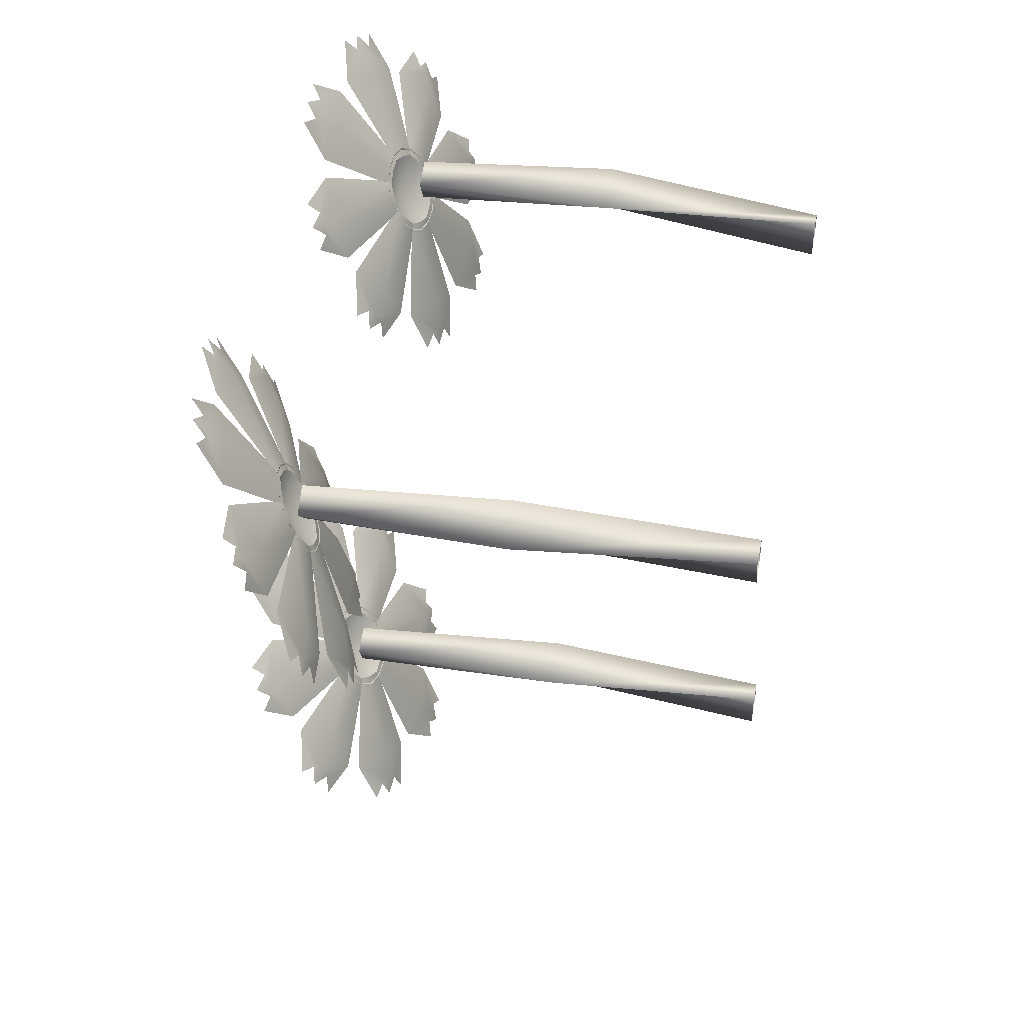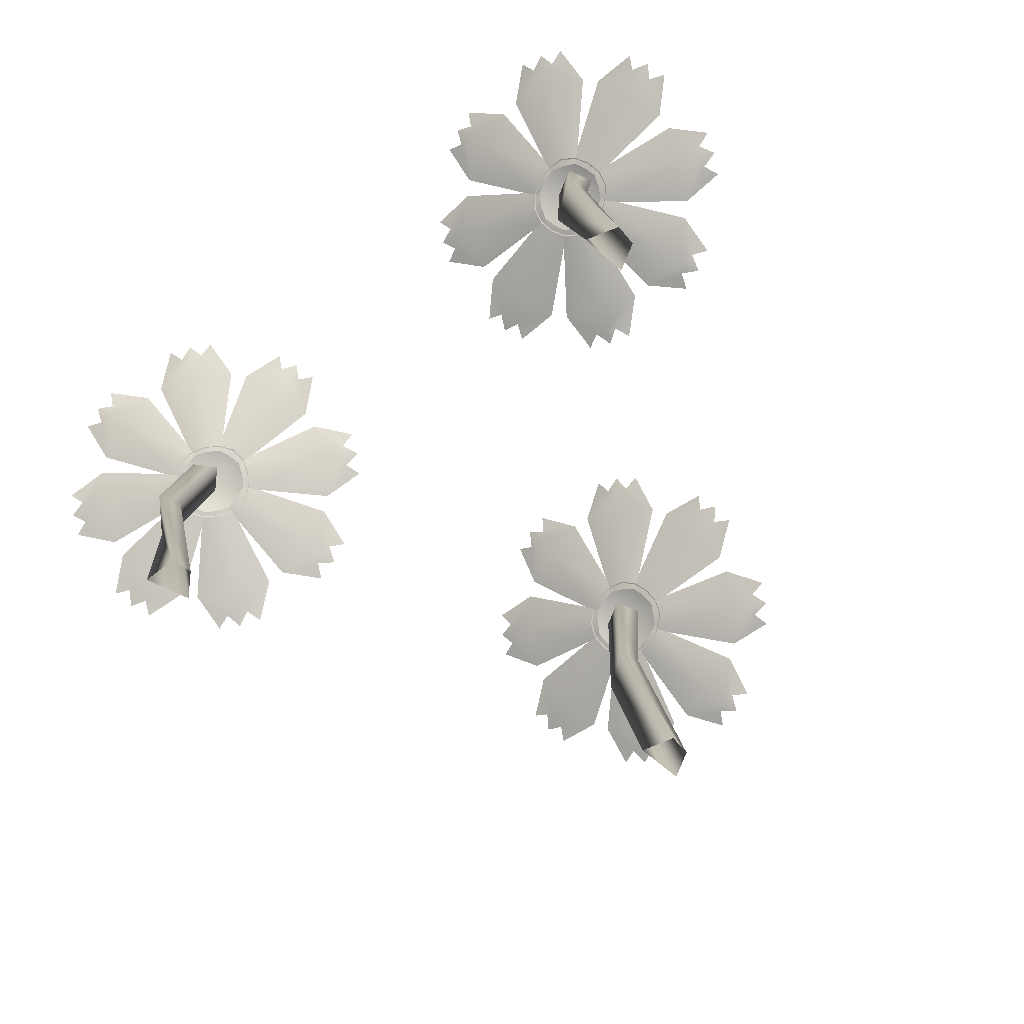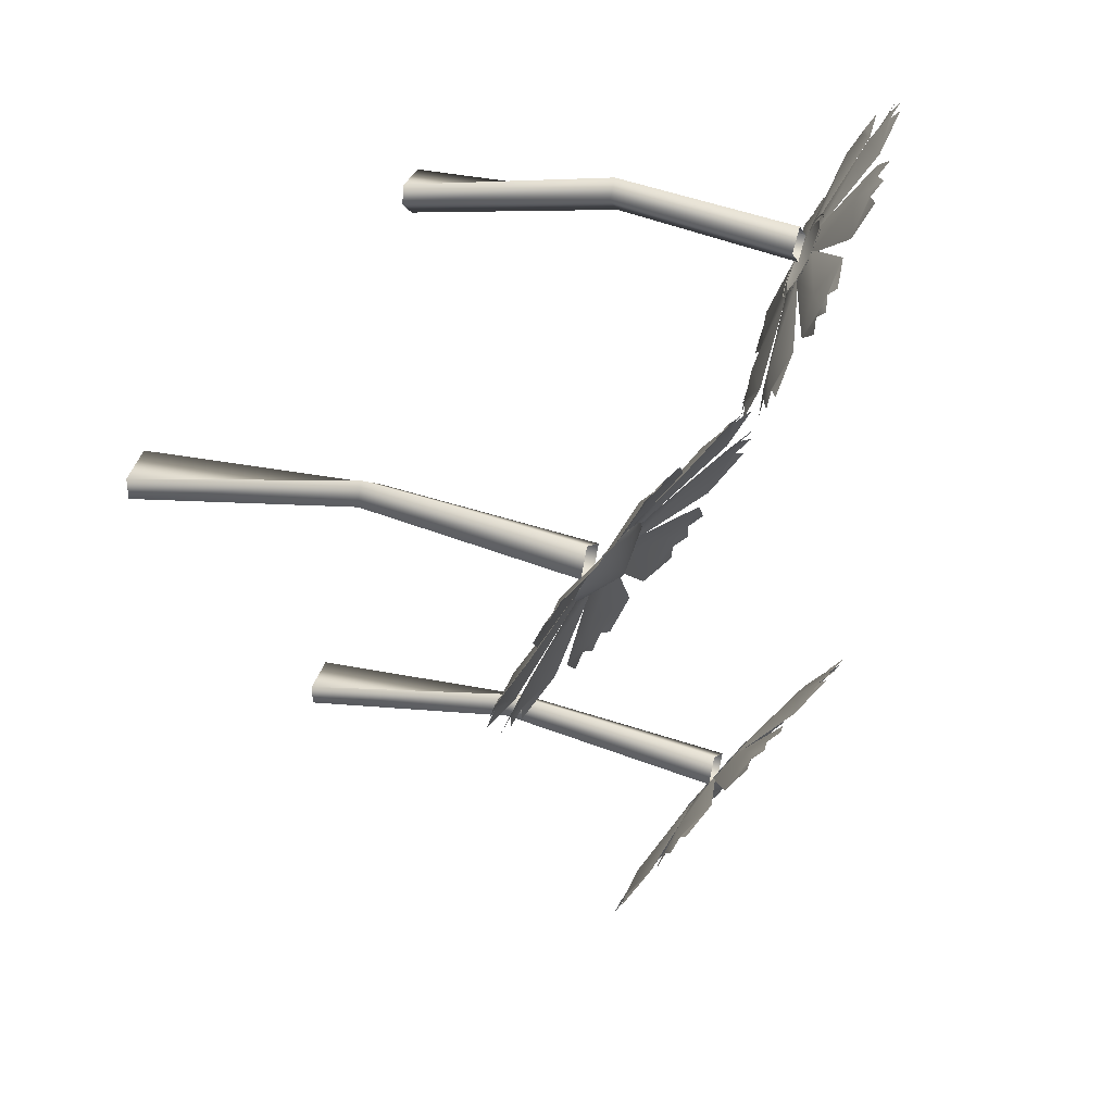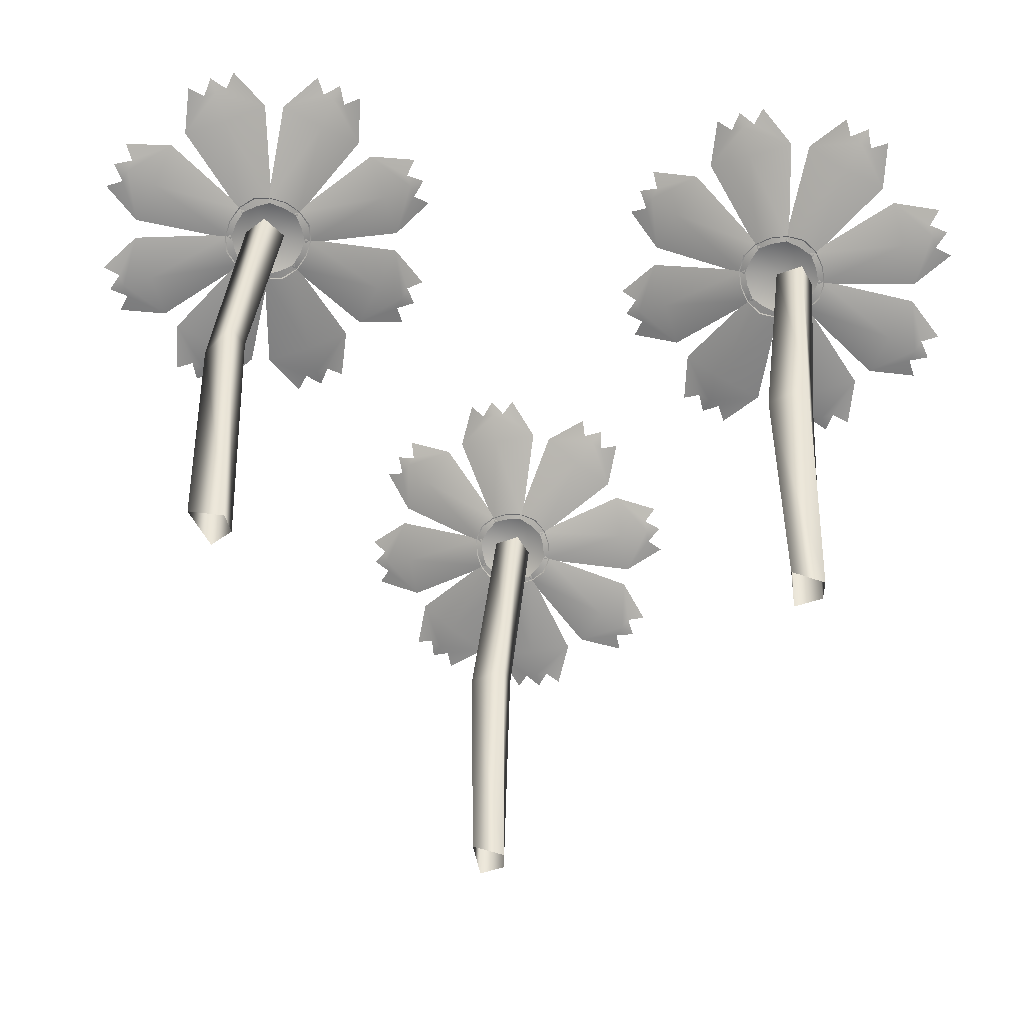
<metadata>
{"format":"obj","ext":"obj","renderer":"f3d","projection":"perspective","resolution":1024,"background":"white","views":[{"elev":43.7,"azim":-79.1,"up":"+Z"},{"elev":-75.1,"azim":41.0,"up":"+Y"},{"elev":34.3,"azim":113.5,"up":"+Z"},{"elev":43.9,"azim":5.1,"up":"+Z"}]}
</metadata>
<code>
o flower3_Plane.004
v -0.525 0.5187 0.3796
v -0.5225 0.5085 0.3694
v -0.5335 0.5087 0.3671
v -0.5469 0.5177 0.3723
v -0.5562 0.4957 0.3357
v -0.5175 0.4879 0.3495
v -0.5154 0.4373 0.2747
v -0.5 0.4381 0.2799
v -0.6275 0.494 0.3115
v -0.6159 0.4859 0.3072
v -0.6224 0.482 0.2989
v -0.6382 0.4849 0.2932
v -0.6148 0.4624 0.2638
v -0.5934 0.4696 0.2991
v -0.5292 0.4266 0.2528
v -0.5219 0.4329 0.2655
v -0.6103 0.4902 0.316
v -0.6133 0.5017 0.3282
v -0.5707 0.4922 0.326
v -0.5121 0.4381 0.2769
v -0.6499 0.4344 0.2034
v -0.6393 0.4373 0.2178
v -0.6364 0.4315 0.2086
v -0.6527 0.4462 0.2231
v -0.618 0.454 0.2485
v -0.61 0.4254 0.2189
v -0.5284 0.4285 0.2562
v -0.5267 0.4205 0.2429
v -0.5013 0.4413 0.2851
v -0.4908 0.4344 0.2432
v -0.5166 0.4399 0.2789
v -0.5289 0.436 0.269
v -0.5343 0.4288 0.2552
v -0.5334 0.4205 0.2412
v -0.5116 0.5087 0.3726
v -0.5022 0.5177 0.3835
v -0.4768 0.4957 0.3556
v -0.4841 0.4373 0.2826
v -0.4026 0.494 0.3678
v -0.401 0.482 0.3543
v -0.4107 0.4859 0.3587
v -0.3845 0.4849 0.3567
v -0.3913 0.4624 0.3198
v -0.4267 0.4696 0.3408
v -0.4616 0.4266 0.2697
v -0.474 0.4329 0.2775
v -0.4198 0.4902 0.3637
v -0.4229 0.5017 0.3759
v -0.4595 0.4922 0.3539
v -0.488 0.4381 0.2829
v -0.3318 0.4344 0.2831
v -0.3461 0.4315 0.2813
v -0.348 0.4373 0.2908
v -0.3386 0.4462 0.3018
v -0.3812 0.454 0.3078
v -0.3743 0.4254 0.278
v -0.4638 0.4285 0.2724
v -0.4591 0.4205 0.2598
v -0.4849 0.4399 0.2868
v -0.4695 0.436 0.2839
v -0.4582 0.4288 0.2743
v -0.4524 0.4205 0.2615
v -0.4567 0.3501 0.1069
v -0.4709 0.3543 0.1173
v -0.4601 0.3546 0.1205
v -0.4795 0.3511 0.103
v -0.5053 0.3702 0.1327
v -0.4668 0.3629 0.1474
v -0.5017 0.4036 0.2202
v -0.4857 0.4028 0.2228
v -0.5791 0.3748 0.1187
v -0.5815 0.381 0.1355
v -0.5718 0.3771 0.1312
v -0.5972 0.3839 0.1298
v -0.5909 0.4034 0.1684
v -0.5576 0.3812 0.1561
v -0.5242 0.4144 0.233
v -0.5118 0.408 0.2252
v -0.5627 0.3728 0.1261
v -0.5588 0.3671 0.1106
v -0.5227 0.3737 0.1343
v -0.4978 0.4028 0.2198
v -0.6346 0.4257 0.1991
v -0.6431 0.4226 0.1848
v -0.6009 0.4119 0.1804
v -0.5219 0.4125 0.2303
v -0.4844 0.3996 0.2176
v -0.5008 0.401 0.2159
v -0.5163 0.4049 0.2188
v -0.5276 0.4122 0.2284
v -0.4491 0.3543 0.1228
v -0.4348 0.3511 0.1142
v -0.4259 0.3702 0.1526
v -0.4704 0.4036 0.228
v -0.3543 0.3748 0.175
v -0.3666 0.3771 0.1826
v -0.3601 0.381 0.191
v -0.3436 0.3839 0.1934
v -0.3674 0.4034 0.2244
v -0.3909 0.3812 0.1979
v -0.4566 0.4144 0.2499
v -0.4639 0.408 0.2372
v -0.3722 0.3728 0.1739
v -0.3684 0.3671 0.1583
v -0.4114 0.3737 0.1622
v -0.4737 0.4028 0.2258
v -0.3433 0.4257 0.272
v -0.329 0.4226 0.2634
v -0.3642 0.4119 0.2397
v -0.4573 0.4125 0.2465
v -0.4691 0.401 0.2239
v -0.4569 0.4049 0.2337
v -0.4514 0.4122 0.2475
f 1 2 3
f 4 3 5
f 2 6 5 3
f 7 5 6 8
f 9 10 11
f 12 11 13
f 10 14 13 11
f 15 13 14 16
f 9 17 10
f 18 19 17
f 10 17 19 14
f 20 16 14 19
f 21 22 23
f 24 25 22
f 23 22 25 26
f 27 28 26 25
f 29 30 31
f 32 31 30
f 33 32 30
f 34 33 30
f 1 35 2
f 36 37 35
f 2 35 37 6
f 38 8 6 37
f 39 40 41
f 42 43 40
f 41 40 43 44
f 45 46 44 43
f 39 41 47
f 48 47 49
f 41 44 49 47
f 50 49 44 46
f 51 52 53
f 54 53 55
f 52 56 55 53
f 57 55 56 58
f 29 59 30
f 60 30 59
f 61 30 60
f 62 30 61
f 63 64 65
f 66 67 64
f 65 64 67 68
f 69 70 68 67
f 71 72 73
f 74 75 72
f 73 72 75 76
f 77 78 76 75
f 71 73 79
f 80 79 81
f 73 76 81 79
f 82 81 76 78
f 21 23 83
f 84 83 85
f 23 26 85 83
f 86 85 26 28
f 87 88 30
f 89 30 88
f 90 30 89
f 34 30 90
f 63 65 91
f 92 91 93
f 65 68 93 91
f 94 93 68 70
f 95 96 97
f 98 97 99
f 96 100 99 97
f 101 99 100 102
f 95 103 96
f 104 105 103
f 96 103 105 100
f 106 102 100 105
f 51 107 52
f 108 109 107
f 52 107 109 56
f 110 58 56 109
f 87 30 111
f 112 111 30
f 113 112 30
f 62 113 30
o flower3.001_Plane.004
v -0.6679 0.4878 0.8046
v -0.6731 0.4782 0.7946
v -0.6828 0.4782 0.8004
v -0.689 0.4863 0.814
v -0.721 0.4663 0.7919
v -0.6832 0.4592 0.7753
v -0.7332 0.4133 0.7156
v -0.7184 0.4143 0.7091
v -0.7897 0.4635 0.8225
v -0.7843 0.4561 0.811
v -0.7948 0.4525 0.809
v -0.8101 0.4551 0.8157
v -0.8132 0.4353 0.7768
v -0.7735 0.4412 0.7886
v -0.7584 0.4034 0.7082
v -0.7443 0.4092 0.713
v -0.7741 0.4601 0.8139
v -0.7679 0.4706 0.8256
v -0.7382 0.4629 0.7945
v -0.7293 0.4141 0.715
v -0.8804 0.4098 0.7544
v -0.8628 0.4122 0.758
v -0.8671 0.4071 0.7489
v -0.869 0.4203 0.7715
v -0.8261 0.4277 0.7671
v -0.8407 0.4014 0.7381
v -0.7555 0.4051 0.7103
v -0.7634 0.398 0.6988
v -0.7158 0.4172 0.714
v -0.7366 0.4132 0.6757
v -0.7313 0.4156 0.7197
v -0.747 0.4118 0.7205
v -0.7605 0.4053 0.7136
v -0.7694 0.3979 0.7021
v -0.663 0.4787 0.7896
v -0.6486 0.4873 0.7919
v -0.6492 0.468 0.7527
v -0.7049 0.414 0.7001
v -0.5864 0.4683 0.7112
v -0.5946 0.4572 0.6995
v -0.5987 0.4605 0.7094
v -0.5808 0.4606 0.6902
v -0.6111 0.4402 0.6662
v -0.6228 0.4448 0.7061
v -0.6973 0.4049 0.6747
v -0.701 0.4103 0.6892
v -0.6019 0.4642 0.7196
v -0.5957 0.4747 0.7314
v -0.6376 0.4653 0.7394
v -0.7075 0.4146 0.7031
v -0.5928 0.4166 0.5971
v -0.6046 0.4133 0.6053
v -0.5994 0.4185 0.6139
v -0.585 0.427 0.6162
v -0.612 0.4328 0.65
v -0.6276 0.4064 0.6215
v -0.6971 0.4065 0.6784
v -0.7022 0.3995 0.6654
v -0.7026 0.4163 0.704
v -0.6933 0.4131 0.6911
v -0.6916 0.4069 0.6759
v -0.6962 0.3996 0.6621
v -0.8053 0.3386 0.5469
v -0.8086 0.3417 0.5645
v -0.7985 0.3421 0.5595
v -0.8247 0.3391 0.5596
v -0.8232 0.3553 0.6002
v -0.7851 0.3486 0.5844
v -0.7607 0.3835 0.6641
v -0.7472 0.3831 0.6551
v -0.8869 0.3581 0.6403
v -0.8771 0.3632 0.6547
v -0.873 0.3599 0.6447
v -0.8925 0.3658 0.6613
v -0.8613 0.3832 0.6867
v -0.8455 0.363 0.6536
v -0.7684 0.3926 0.6895
v -0.7646 0.3872 0.6749
v -0.8698 0.3562 0.6345
v -0.8775 0.3517 0.6201
v -0.8348 0.3581 0.6134
v -0.7581 0.3829 0.6611
v -0.8722 0.4019 0.7403
v -0.8883 0.3993 0.7353
v -0.8604 0.3905 0.7028
v -0.7686 0.3909 0.6858
v -0.7498 0.3803 0.6502
v -0.763 0.3812 0.6602
v -0.7723 0.3844 0.6731
v -0.774 0.3906 0.6882
v -0.7889 0.3422 0.5537
v -0.7843 0.34 0.5375
v -0.7515 0.357 0.5609
v -0.7324 0.3842 0.6486
v -0.6835 0.3629 0.529
v -0.6874 0.3643 0.5432
v -0.6769 0.3679 0.5451
v -0.6631 0.3713 0.5359
v -0.6592 0.388 0.5761
v -0.6948 0.3666 0.5711
v -0.7072 0.3941 0.656
v -0.7213 0.3882 0.6512
v -0.6975 0.3603 0.5403
v -0.7053 0.3558 0.5259
v -0.7342 0.3605 0.5584
v -0.7363 0.3834 0.6492
v -0.6089 0.4082 0.5962
v -0.6043 0.4061 0.58
v -0.6463 0.3956 0.5857
v -0.7101 0.3923 0.6538
v -0.7343 0.3819 0.6445
v -0.7186 0.3856 0.6437
v -0.7051 0.3922 0.6506
f 114 115 116
f 117 116 118
f 115 119 118 116
f 120 118 119 121
f 122 123 124
f 125 124 126
f 123 127 126 124
f 128 126 127 129
f 122 130 123
f 131 132 130
f 123 130 132 127
f 133 129 127 132
f 134 135 136
f 137 138 135
f 136 135 138 139
f 140 141 139 138
f 142 143 144
f 145 144 143
f 146 145 143
f 147 146 143
f 114 148 115
f 149 150 148
f 115 148 150 119
f 151 121 119 150
f 152 153 154
f 155 156 153
f 154 153 156 157
f 158 159 157 156
f 152 154 160
f 161 160 162
f 154 157 162 160
f 163 162 157 159
f 164 165 166
f 167 166 168
f 165 169 168 166
f 170 168 169 171
f 142 172 143
f 173 143 172
f 174 143 173
f 175 143 174
f 176 177 178
f 179 180 177
f 178 177 180 181
f 182 183 181 180
f 184 185 186
f 187 188 185
f 186 185 188 189
f 190 191 189 188
f 184 186 192
f 193 192 194
f 186 189 194 192
f 195 194 189 191
f 134 136 196
f 197 196 198
f 136 139 198 196
f 199 198 139 141
f 200 201 143
f 202 143 201
f 203 143 202
f 147 143 203
f 176 178 204
f 205 204 206
f 178 181 206 204
f 207 206 181 183
f 208 209 210
f 211 210 212
f 209 213 212 210
f 214 212 213 215
f 208 216 209
f 217 218 216
f 209 216 218 213
f 219 215 213 218
f 164 220 165
f 221 222 220
f 165 220 222 169
f 223 171 169 222
f 200 143 224
f 225 224 143
f 226 225 143
f 175 226 143
o flower3.002_Plane.004
v -0.2787 0.502 0.7874
v -0.2745 0.4925 0.777
v -0.2852 0.4925 0.7734
v -0.2996 0.5006 0.7775
v -0.3034 0.4805 0.7388
v -0.2663 0.4734 0.7568
v -0.2532 0.4275 0.6801
v -0.2386 0.4286 0.6871
v -0.3712 0.4777 0.7061
v -0.3589 0.4703 0.7028
v -0.3642 0.4667 0.6936
v -0.3792 0.4693 0.6862
v -0.3516 0.4496 0.6586
v -0.3349 0.4554 0.6966
v -0.2638 0.4176 0.656
v -0.2584 0.4234 0.6699
v -0.3546 0.4743 0.7125
v -0.3595 0.4848 0.7248
v -0.3165 0.4771 0.7273
v -0.2502 0.4283 0.6827
v -0.378 0.424 0.593
v -0.3693 0.4264 0.6087
v -0.3652 0.4213 0.5995
v -0.3837 0.4345 0.6128
v -0.3526 0.4419 0.6426
v -0.3399 0.4156 0.6127
v -0.2636 0.4193 0.6597
v -0.2599 0.4122 0.6462
v -0.2407 0.4314 0.6922
v -0.225 0.4275 0.6516
v -0.255 0.4298 0.6842
v -0.2659 0.426 0.6727
v -0.2693 0.4195 0.658
v -0.2663 0.4121 0.6437
v -0.2642 0.4929 0.7815
v -0.2566 0.5015 0.794
v -0.227 0.4822 0.7681
v -0.2231 0.4282 0.6916
v -0.1548 0.4825 0.7891
v -0.1511 0.4714 0.7753
v -0.1614 0.4747 0.7786
v -0.1351 0.4748 0.7798
v -0.1365 0.4544 0.7411
v -0.1745 0.459 0.7581
v -0.1987 0.4191 0.681
v -0.2122 0.4245 0.6875
v -0.1712 0.4784 0.7828
v -0.1762 0.4889 0.7951
v -0.2095 0.4795 0.7683
v -0.227 0.4288 0.6915
v -0.07197 0.4308 0.7104
v -0.08582 0.4275 0.7067
v -0.08904 0.4327 0.7162
v -0.08143 0.4413 0.7287
v -0.1248 0.447 0.73
v -0.1131 0.4206 0.6997
v -0.2014 0.4207 0.6835
v -0.1948 0.4137 0.6711
v -0.2245 0.4305 0.6959
v -0.2087 0.4273 0.6946
v -0.196 0.4211 0.6861
v -0.1884 0.4138 0.6736
v -0.1713 0.3528 0.5159
v -0.1868 0.3559 0.5248
v -0.1765 0.3564 0.5292
v -0.1934 0.3533 0.5094
v -0.2235 0.3695 0.5367
v -0.1867 0.3628 0.5556
v -0.2317 0.3977 0.6257
v -0.2161 0.3973 0.6302
v -0.2952 0.3723 0.5142
v -0.2998 0.3774 0.5309
v -0.2896 0.3741 0.5276
v -0.3149 0.38 0.5235
v -0.314 0.3974 0.5637
v -0.2786 0.3772 0.5543
v -0.256 0.4068 0.6364
v -0.2425 0.4014 0.6298
v -0.2797 0.3705 0.5235
v -0.2738 0.3659 0.5082
v -0.241 0.3723 0.5365
v -0.2277 0.3971 0.6258
v -0.3619 0.4161 0.59
v -0.3686 0.4136 0.5746
v -0.3257 0.4047 0.5748
v -0.2534 0.4052 0.6338
v -0.2141 0.3945 0.6251
v -0.2302 0.3954 0.6215
v -0.2461 0.3986 0.6227
v -0.2587 0.4048 0.6312
v -0.1658 0.3564 0.5328
v -0.1504 0.3543 0.5259
v -0.1471 0.3712 0.566
v -0.2016 0.3984 0.6373
v -0.0788 0.3771 0.5972
v -0.09206 0.3785 0.6034
v -0.08677 0.3821 0.6127
v -0.07076 0.3855 0.6172
v -0.09891 0.4022 0.6462
v -0.1182 0.3808 0.6158
v -0.1909 0.4083 0.6613
v -0.1964 0.4025 0.6475
v -0.09643 0.3745 0.5938
v -0.09049 0.37 0.5785
v -0.134 0.3747 0.5775
v -0.2045 0.3976 0.6347
v -0.08165 0.4224 0.6975
v -0.06633 0.4203 0.6905
v -0.09794 0.4098 0.6622
v -0.1912 0.4065 0.6577
v -0.1997 0.3961 0.6332
v -0.1889 0.3998 0.6446
v -0.1854 0.4064 0.6594
f 227 228 229
f 230 229 231
f 228 232 231 229
f 233 231 232 234
f 235 236 237
f 238 237 239
f 236 240 239 237
f 241 239 240 242
f 235 243 236
f 244 245 243
f 236 243 245 240
f 246 242 240 245
f 247 248 249
f 250 251 248
f 249 248 251 252
f 253 254 252 251
f 255 256 257
f 258 257 256
f 259 258 256
f 260 259 256
f 227 261 228
f 262 263 261
f 228 261 263 232
f 264 234 232 263
f 265 266 267
f 268 269 266
f 267 266 269 270
f 271 272 270 269
f 265 267 273
f 274 273 275
f 267 270 275 273
f 276 275 270 272
f 277 278 279
f 280 279 281
f 278 282 281 279
f 283 281 282 284
f 255 285 256
f 286 256 285
f 287 256 286
f 288 256 287
f 289 290 291
f 292 293 290
f 291 290 293 294
f 295 296 294 293
f 297 298 299
f 300 301 298
f 299 298 301 302
f 303 304 302 301
f 297 299 305
f 306 305 307
f 299 302 307 305
f 308 307 302 304
f 247 249 309
f 310 309 311
f 249 252 311 309
f 312 311 252 254
f 313 314 256
f 315 256 314
f 316 256 315
f 260 256 316
f 289 291 317
f 318 317 319
f 291 294 319 317
f 320 319 294 296
f 321 322 323
f 324 323 325
f 322 326 325 323
f 327 325 326 328
f 321 329 322
f 330 331 329
f 322 329 331 326
f 332 328 326 331
f 277 333 278
f 334 335 333
f 278 333 335 282
f 336 284 282 335
f 313 256 337
f 338 337 256
f 339 338 256
f 288 339 256
o flowerStem.001_Plane.004
v -0.2048 0.2091 0.6954
v -0.2093 0.4026 0.6817
v -0.233 0.4026 0.6697
v -0.239 0.2091 0.6717
v -0.221 0.4026 0.646
v -0.2225 0.2091 0.6617
v -0.1973 0.4026 0.658
v -0.1988 0.2091 0.6737
v -0.1873 -0 0.6343
v -0.1869 -0 0.654
v -0.211 -0 0.6223
v -0.217 -0 0.6645
f 340 341 342 343
f 343 342 344 345
f 345 344 346 347
f 347 346 341 340
f 348 347 340 349
f 350 345 347 348
f 351 343 345 350
f 349 340 343 351
o flowerStem.002_Plane.004
v -0.733 0.2091 0.7248
v -0.7336 0.3938 0.7104
v -0.7532 0.3938 0.6924
v -0.7596 0.2091 0.6927
v -0.7352 0.3938 0.6728
v -0.741 0.2091 0.6875
v -0.7156 0.3938 0.6908
v -0.7214 0.2091 0.7055
v -0.6996 -0 0.6707
v -0.7046 -0 0.6897
v -0.7192 -0 0.6527
v -0.7363 -0 0.6917
f 352 353 354 355
f 355 354 356 357
f 357 356 358 359
f 359 358 353 352
f 360 359 352 361
f 362 357 359 360
f 363 355 357 362
f 361 352 355 363
o flowerStem_Plane.005
v -0.4834 0.2091 0.2869
v -0.4875 0.4182 0.2731
v -0.5109 0.4182 0.2605
v -0.517 0.2091 0.2623
v -0.4983 0.4182 0.2371
v -0.5003 0.2091 0.2527
v -0.4749 0.4182 0.2497
v -0.4769 0.2091 0.2653
v -0.4644 -0 0.2262
v -0.4645 -0 0.2459
v -0.4878 -0 0.2136
v -0.4948 -0 0.2557
f 364 365 366 367
f 367 366 368 369
f 369 368 370 371
f 371 370 365 364
f 372 371 364 373
f 374 369 371 372
f 375 367 369 374
f 373 364 367 375

</code>
